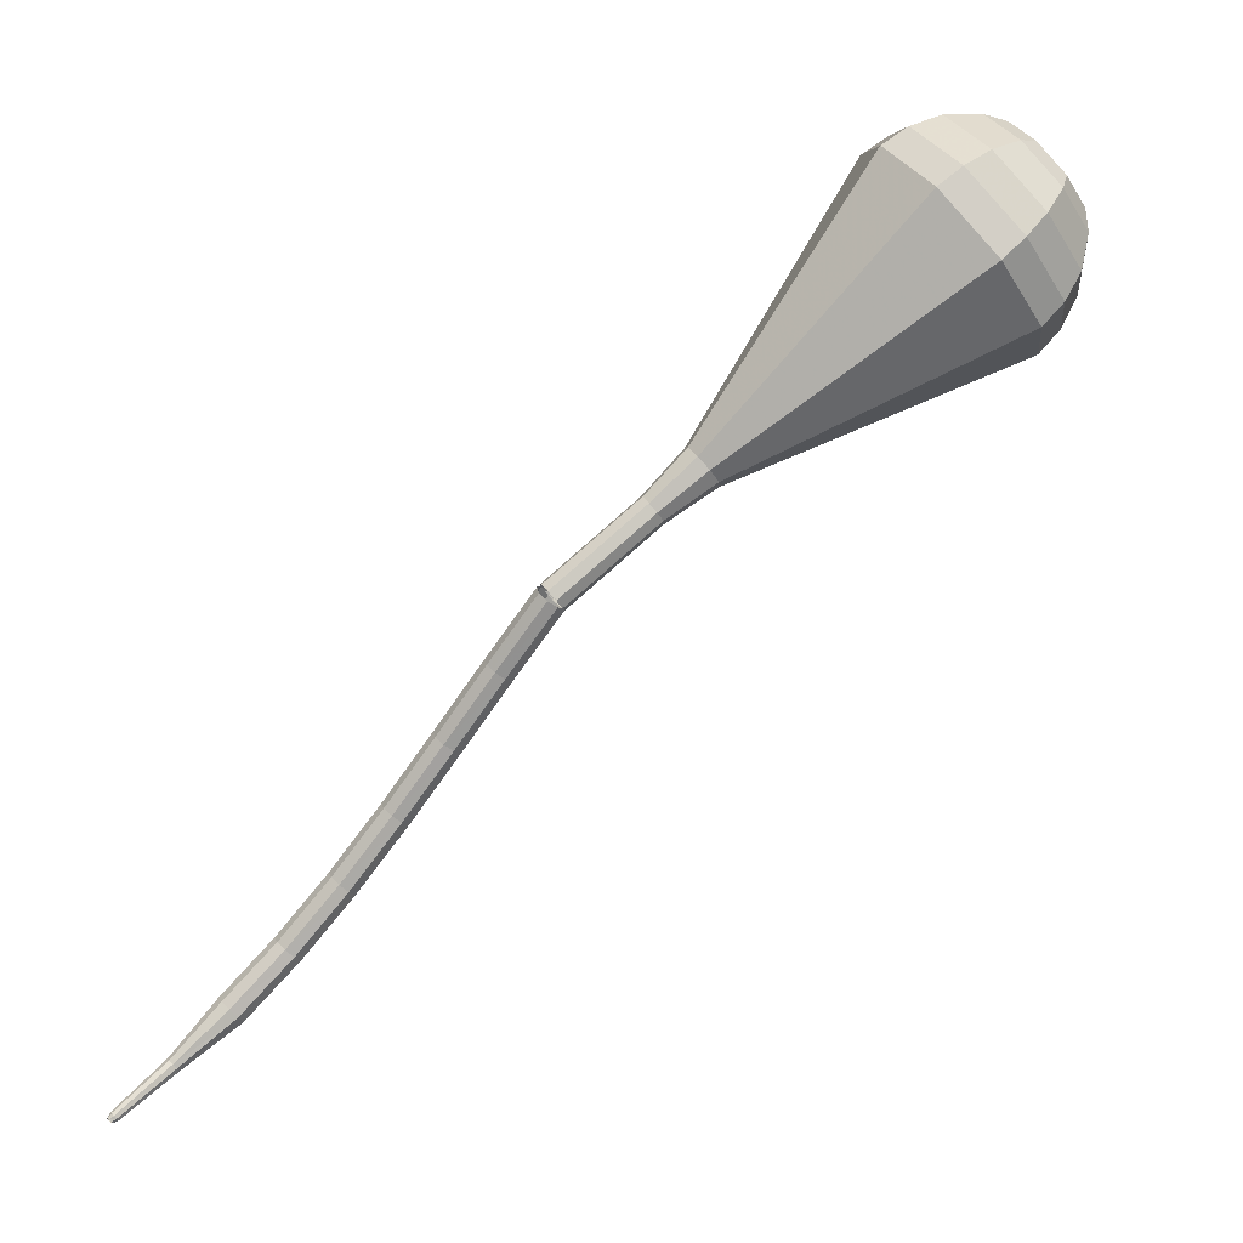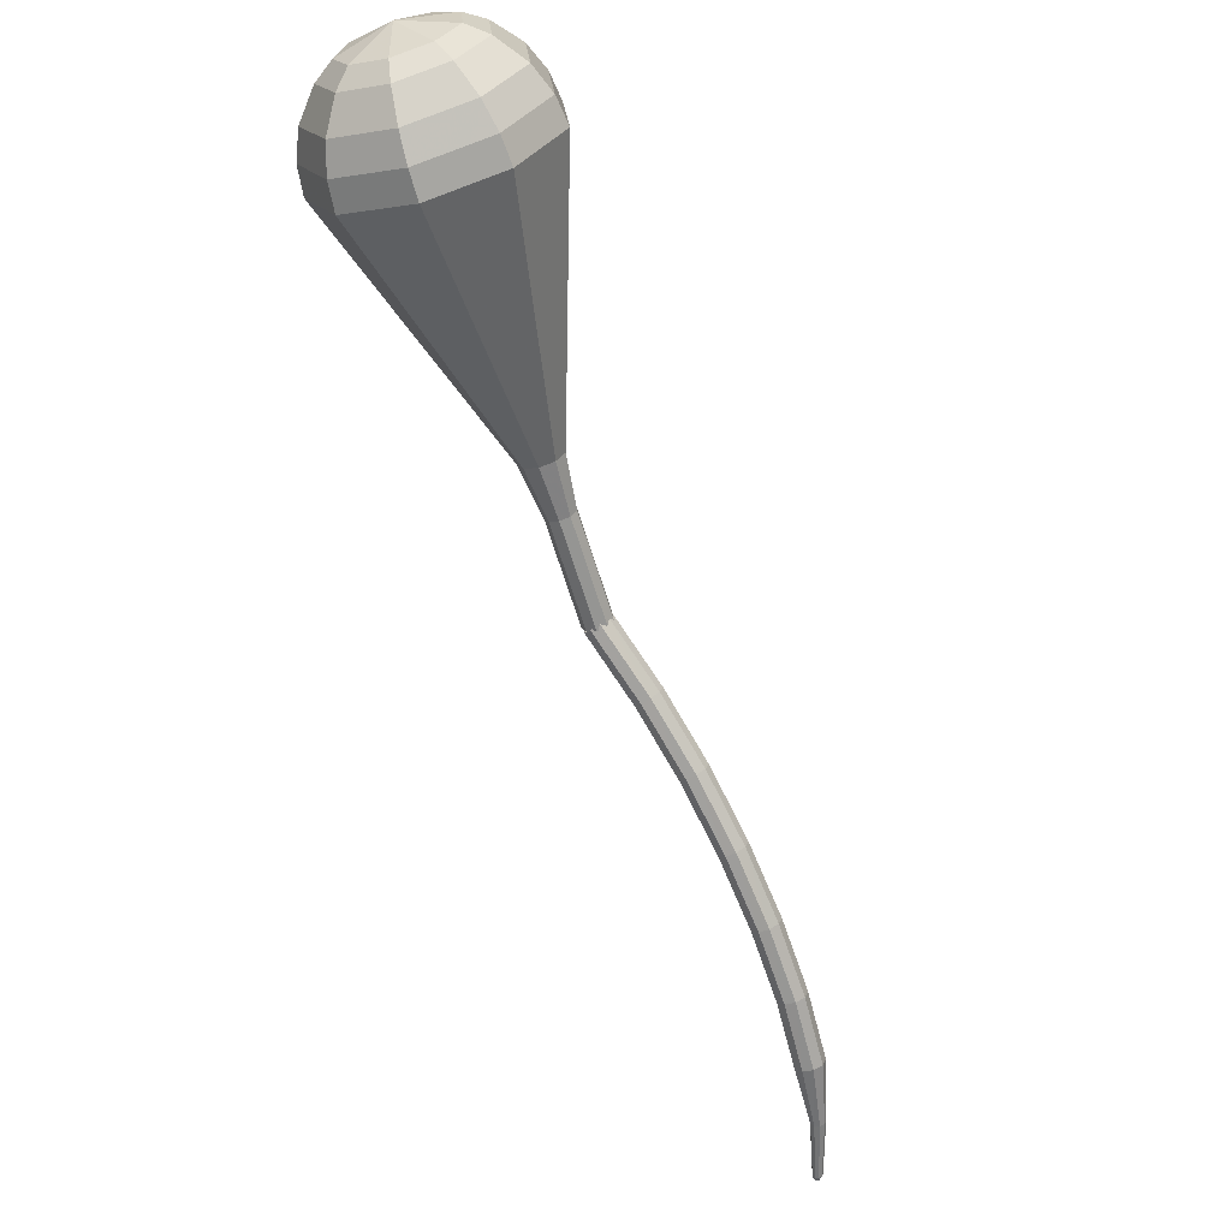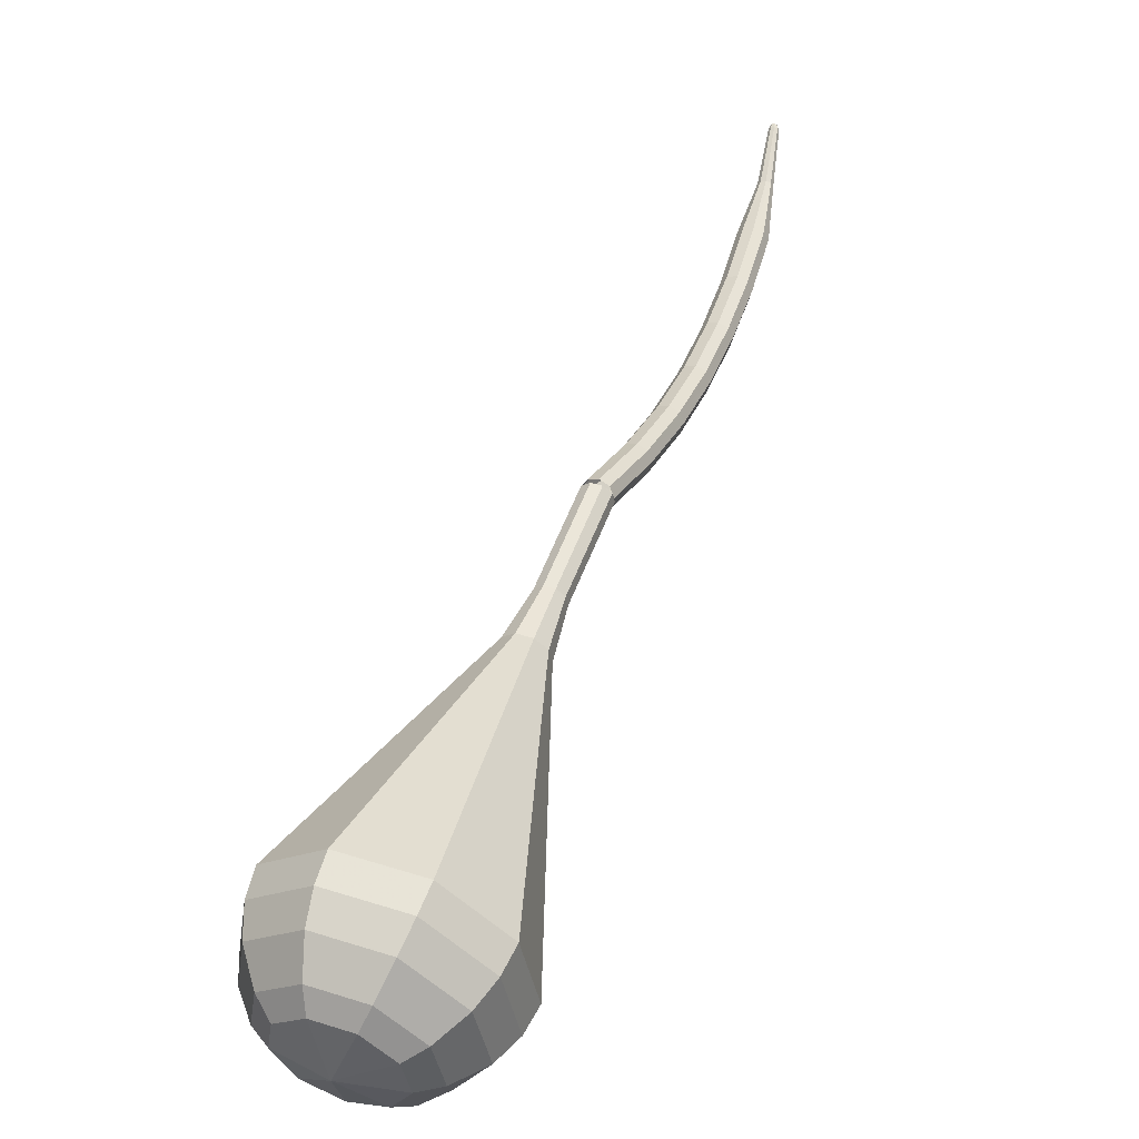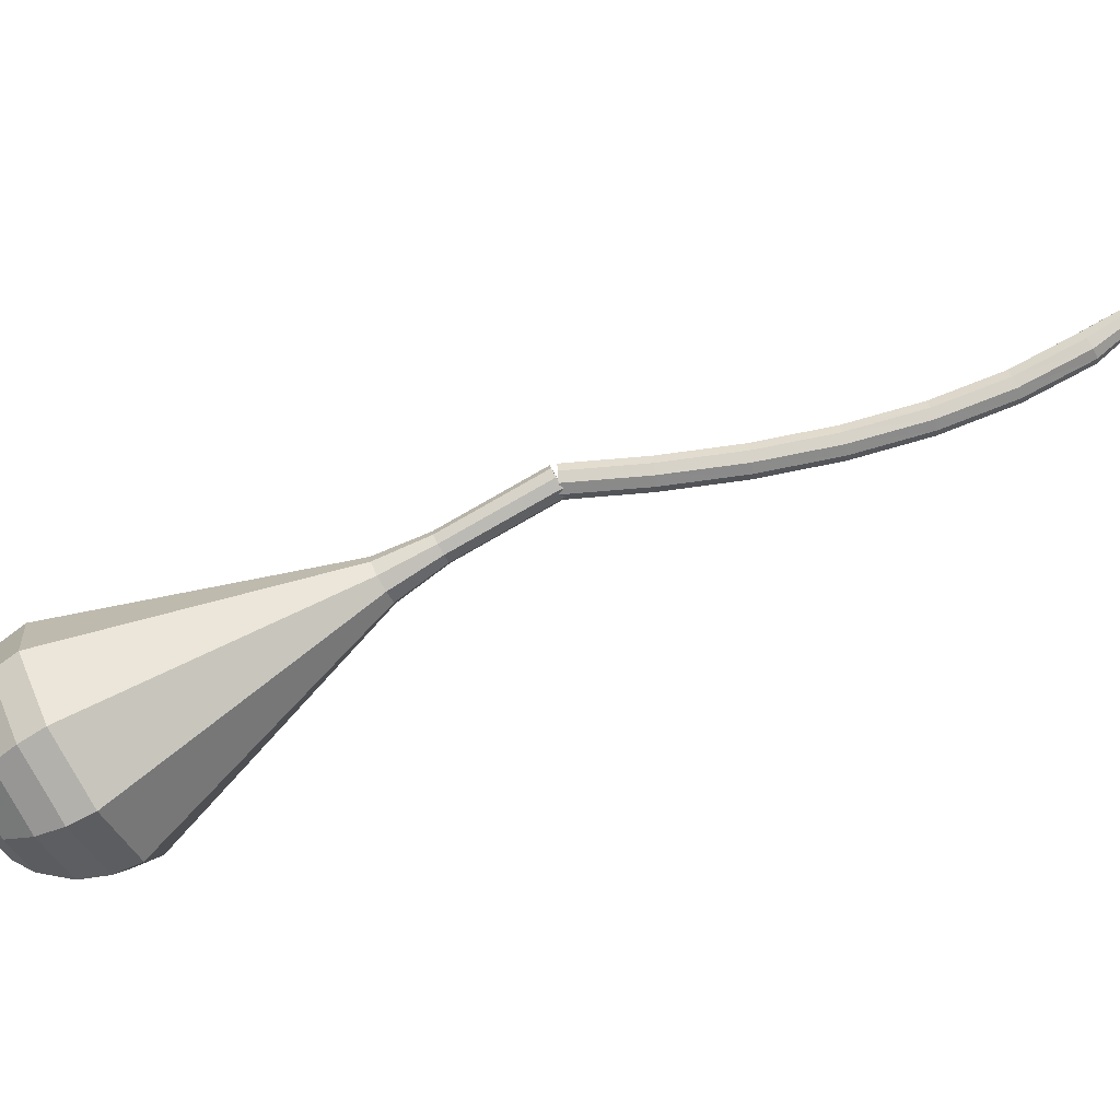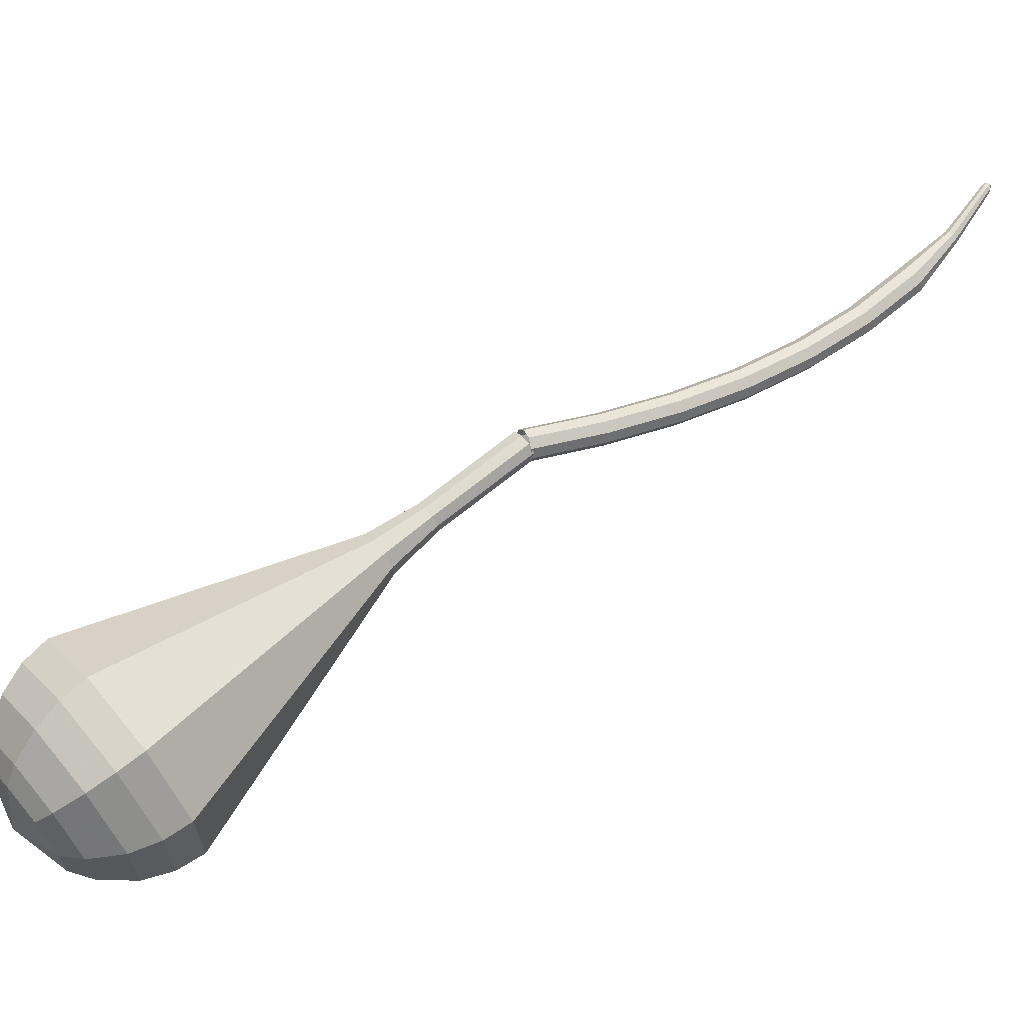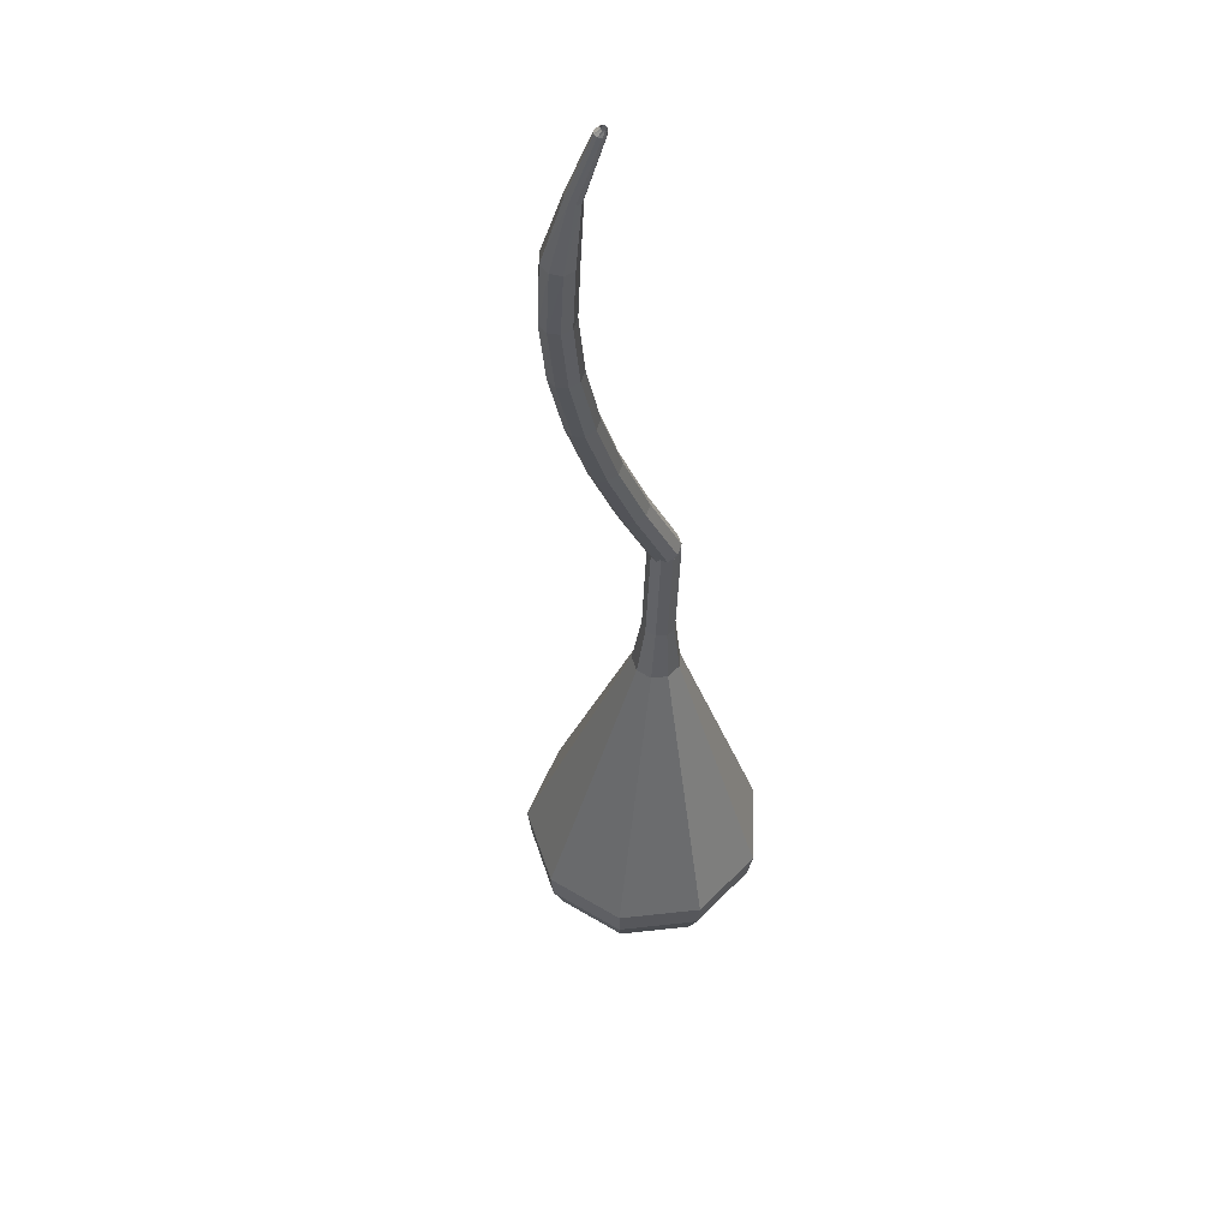
<metadata>
{"format":"obj","ext":"obj","renderer":"f3d","projection":"perspective","resolution":1024,"background":"white","views":[{"elev":-4.1,"azim":40.6,"up":"+Y"},{"elev":-19.6,"azim":153.0,"up":"+Y"},{"elev":20.7,"azim":161.7,"up":"+Z"},{"elev":6.7,"azim":-132.1,"up":"+Z"},{"elev":15.2,"azim":-159.4,"up":"+Z"},{"elev":-76.9,"azim":-51.8,"up":"+Y"}]}
</metadata>
<code>
g tube1
v 125.7 134.6 111.2
v 125.8 134.4 110.6
v 126.2 134 110.2
v 126.7 133.6 110.4
v 127.1 133.3 110.9
v 127.1 133.3 111.6
v 126.8 133.7 112.1
v 126.4 134.1 112.2
v 125.9 134.5 111.9
v 125.7 134.6 111.2
v 122.2 130.8 111.6
v 122.3 130.6 111
v 122.8 130.2 110.7
v 123.3 129.8 110.8
v 123.6 129.5 111.3
v 123.7 129.6 112
v 123.4 129.9 112.5
v 122.9 130.3 112.6
v 122.4 130.7 112.3
v 122.2 130.8 111.6
v 118.9 126.9 112.3
v 119 126.6 111.7
v 119.4 126.2 111.3
v 120 125.8 111.4
v 120.4 125.6 112
v 120.4 125.7 112.6
v 120.2 126 113.2
v 119.6 126.5 113.3
v 119.1 126.8 112.9
v 118.9 126.9 112.3
v 115.8 122.9 113.3
v 115.9 122.6 112.6
v 116.3 122.2 112.3
v 116.9 121.8 112.4
v 117.3 121.6 112.9
v 117.4 121.7 113.6
v 117.1 122.1 114.1
v 116.6 122.5 114.2
v 116.1 122.8 113.9
v 115.8 122.9 113.3
v 112.9 119 114.6
v 113 118.7 113.9
v 113.4 118.2 113.6
v 114 117.9 113.7
v 114.4 117.7 114.2
v 114.6 117.9 114.9
v 114.3 118.3 115.4
v 113.8 118.7 115.5
v 113.2 119 115.2
v 112.9 119 114.6
v 110.3 115.3 116.2
v 110.3 114.9 115.6
v 110.7 114.5 115.3
v 111.3 114.1 115.4
v 111.8 114 115.9
v 112 114.3 116.5
v 111.7 114.7 117
v 111.2 115.1 117.1
v 110.6 115.3 116.8
v 110.3 115.3 116.2
v 107.9 111.9 118.3
v 107.9 111.5 117.7
v 108.3 111 117.4
v 108.9 110.7 117.5
v 109.4 110.7 118
v 109.6 110.9 118.6
v 109.4 111.4 119
v 108.9 111.8 119.1
v 108.3 112 118.8
v 107.9 111.9 118.3
v 106.4 108.6 120.8
v 106.3 108.3 120.5
v 106.5 108.1 120.4
v 106.8 108 120.4
v 107.1 108 120.6
v 107.2 108.2 120.9
v 107.1 108.4 121.1
v 106.9 108.6 121.1
v 106.6 108.7 121
v 106.4 108.6 120.8
v 104.9 105.8 123.6
v 104.9 105.6 123.4
v 105 105.4 123.3
v 105.2 105.3 123.4
v 105.4 105.4 123.5
v 105.5 105.5 123.7
v 105.4 105.7 123.8
v 105.3 105.8 123.8
v 105 105.9 123.7
v 104.9 105.8 123.6
v 104.9 105.5 123.8
v 104.9 105.4 123.8
v 105 105.3 123.7
v 105.1 105.2 123.7
v 105.2 105.3 123.8
v 105.3 105.4 123.9
v 105.2 105.5 124
v 105.1 105.5 124
v 105 105.5 123.9
v 104.9 105.5 123.8
f 1 2 12
f 12 11 1
f 2 3 13
f 13 12 2
f 3 4 14
f 14 13 3
f 4 5 15
f 15 14 4
f 5 6 16
f 16 15 5
f 6 7 17
f 17 16 6
f 7 8 18
f 18 17 7
f 8 9 19
f 19 18 8
f 9 10 20
f 20 19 9
f 11 12 22
f 22 21 11
f 12 13 23
f 23 22 12
f 13 14 24
f 24 23 13
f 14 15 25
f 25 24 14
f 15 16 26
f 26 25 15
f 16 17 27
f 27 26 16
f 17 18 28
f 28 27 17
f 18 19 29
f 29 28 18
f 19 20 30
f 30 29 19
f 21 22 32
f 32 31 21
f 22 23 33
f 33 32 22
f 23 24 34
f 34 33 23
f 24 25 35
f 35 34 24
f 25 26 36
f 36 35 25
f 26 27 37
f 37 36 26
f 27 28 38
f 38 37 27
f 28 29 39
f 39 38 28
f 29 30 40
f 40 39 29
f 31 32 42
f 42 41 31
f 32 33 43
f 43 42 32
f 33 34 44
f 44 43 33
f 34 35 45
f 45 44 34
f 35 36 46
f 46 45 35
f 36 37 47
f 47 46 36
f 37 38 48
f 48 47 37
f 38 39 49
f 49 48 38
f 39 40 50
f 50 49 39
f 41 42 52
f 52 51 41
f 42 43 53
f 53 52 42
f 43 44 54
f 54 53 43
f 44 45 55
f 55 54 44
f 45 46 56
f 56 55 45
f 46 47 57
f 57 56 46
f 47 48 58
f 58 57 47
f 48 49 59
f 59 58 48
f 49 50 60
f 60 59 49
f 51 52 62
f 62 61 51
f 52 53 63
f 63 62 52
f 53 54 64
f 64 63 53
f 54 55 65
f 65 64 54
f 55 56 66
f 66 65 55
f 56 57 67
f 67 66 56
f 57 58 68
f 68 67 57
f 58 59 69
f 69 68 58
f 59 60 70
f 70 69 59
f 61 62 72
f 72 71 61
f 62 63 73
f 73 72 62
f 63 64 74
f 74 73 63
f 64 65 75
f 75 74 64
f 65 66 76
f 76 75 65
f 66 67 77
f 77 76 66
f 67 68 78
f 78 77 67
f 68 69 79
f 79 78 68
f 69 70 80
f 80 79 69
f 71 72 82
f 82 81 71
f 72 73 83
f 83 82 72
f 73 74 84
f 84 83 73
f 74 75 85
f 85 84 74
f 75 76 86
f 86 85 75
f 76 77 87
f 87 86 76
f 77 78 88
f 88 87 77
f 78 79 89
f 89 88 78
f 79 80 90
f 90 89 79
f 81 82 92
f 92 91 81
f 82 83 93
f 93 92 82
f 83 84 94
f 94 93 83
f 84 85 95
f 95 94 84
f 85 86 96
f 96 95 85
f 86 87 97
f 97 96 86
f 87 88 98
f 98 97 87
f 88 89 99
f 99 98 88
f 89 90 100
f 100 99 89
v 127.2 133.3 111.2
v 126.8 133.2 110.7
v 126.3 133.4 110.4
v 125.8 133.9 110.5
v 125.6 134.4 110.9
v 125.8 134.6 111.5
v 126.3 134.6 112
v 126.9 134.2 112.1
v 127.2 133.7 111.8
v 127.2 133.3 111.2
v 127.2 133.3 111.2
v 126.8 133.2 110.7
v 126.2 133.5 110.4
v 125.8 134 110.5
v 125.6 134.4 110.9
v 125.8 134.7 111.5
v 126.3 134.6 112
v 126.9 134.2 112.1
v 127.2 133.7 111.8
v 127.2 133.3 111.2
v 129.3 135.7 109.4
v 128.9 135.6 108.9
v 128.3 135.8 108.6
v 127.8 136.3 108.7
v 127.7 136.8 109.1
v 127.9 137.1 109.7
v 128.4 137 110.2
v 128.9 136.6 110.3
v 129.3 136.1 110
v 129.3 135.7 109.4
v 131.3 138.1 107.7
v 130.9 138 107.1
v 130.4 138.2 106.8
v 129.9 138.7 106.9
v 129.7 139.2 107.4
v 130 139.5 108
v 130.5 139.4 108.4
v 131 139 108.5
v 131.4 138.4 108.2
v 131.3 138.1 107.7
v 133.7 140.1 105.9
v 133.2 140 105.1
v 132.4 140.4 104.6
v 131.7 141.1 104.8
v 131.4 141.8 105.4
v 131.8 142.2 106.3
v 132.5 142 107
v 133.3 141.5 107.1
v 133.8 140.7 106.7
v 133.7 140.1 105.9
v 136.7 141.7 104.1
v 135.7 141.5 102.6
v 134.2 142.2 101.8
v 133 143.5 102.1
v 132.5 144.8 103.3
v 133.1 145.5 104.9
v 134.4 145.2 106.1
v 135.9 144.1 106.4
v 136.8 142.8 105.6
v 136.7 141.7 104.1
v 142.7 144.9 100.6
v 140.7 144.5 97.7
v 137.9 145.8 96.19
v 135.5 148.3 96.72
v 134.7 150.7 99.04
v 135.8 152 102.1
v 138.4 151.5 104.4
v 141.1 149.5 104.9
v 142.8 146.9 103.4
v 142.7 144.9 100.6
v 148.7 148.1 97
v 145.8 147.4 92.8
v 141.6 149.4 90.56
v 138.1 153.1 91.34
v 136.9 156.7 94.76
v 138.5 158.6 99.24
v 142.3 157.9 102.7
v 146.4 154.9 103.4
v 148.9 151 101.2
v 148.7 148.1 97
v 149.6 149.5 96.08
v 146.8 148.9 92.01
v 142.7 150.8 89.85
v 139.3 154.3 90.6
v 138.1 157.8 93.92
v 139.7 159.6 98.24
v 143.4 158.9 101.6
v 147.3 156.1 102.3
v 149.8 152.3 100.1
v 149.6 149.5 96.08
v 150 151.2 95.16
v 147.6 150.7 91.52
v 143.9 152.4 89.59
v 140.9 155.5 90.26
v 139.8 158.6 93.22
v 141.3 160.3 97.1
v 144.5 159.7 100.1
v 148.1 157.1 100.7
v 150.2 153.7 98.8
v 150 151.2 95.16
v 150 153.4 94.24
v 148.1 153 91.46
v 145.3 154.3 89.98
v 143 156.7 90.5
v 142.2 159.1 92.76
v 143.2 160.4 95.72
v 145.7 159.9 97.99
v 148.4 157.9 98.5
v 150.1 155.4 97.02
v 150 153.4 94.24
v 149.5 154.9 93.78
v 148.1 154.6 91.75
v 146.1 155.6 90.67
v 144.4 157.3 91.04
v 143.8 159.1 92.7
v 144.6 160 94.86
v 146.4 159.7 96.52
v 148.4 158.2 96.9
v 149.6 156.4 95.82
v 149.5 154.9 93.78
v 147.3 157.9 93.32
v 147.3 157.9 93.32
v 147.3 157.9 93.32
v 147.3 157.9 93.32
v 147.3 157.9 93.32
v 147.3 157.9 93.32
v 147.3 157.9 93.32
v 147.3 157.9 93.32
v 147.3 157.9 93.32
v 147.3 157.9 93.32
f 101 102 112
f 112 111 101
f 102 103 113
f 113 112 102
f 103 104 114
f 114 113 103
f 104 105 115
f 115 114 104
f 105 106 116
f 116 115 105
f 106 107 117
f 117 116 106
f 107 108 118
f 118 117 107
f 108 109 119
f 119 118 108
f 109 110 120
f 120 119 109
f 111 112 122
f 122 121 111
f 112 113 123
f 123 122 112
f 113 114 124
f 124 123 113
f 114 115 125
f 125 124 114
f 115 116 126
f 126 125 115
f 116 117 127
f 127 126 116
f 117 118 128
f 128 127 117
f 118 119 129
f 129 128 118
f 119 120 130
f 130 129 119
f 121 122 132
f 132 131 121
f 122 123 133
f 133 132 122
f 123 124 134
f 134 133 123
f 124 125 135
f 135 134 124
f 125 126 136
f 136 135 125
f 126 127 137
f 137 136 126
f 127 128 138
f 138 137 127
f 128 129 139
f 139 138 128
f 129 130 140
f 140 139 129
f 131 132 142
f 142 141 131
f 132 133 143
f 143 142 132
f 133 134 144
f 144 143 133
f 134 135 145
f 145 144 134
f 135 136 146
f 146 145 135
f 136 137 147
f 147 146 136
f 137 138 148
f 148 147 137
f 138 139 149
f 149 148 138
f 139 140 150
f 150 149 139
f 141 142 152
f 152 151 141
f 142 143 153
f 153 152 142
f 143 144 154
f 154 153 143
f 144 145 155
f 155 154 144
f 145 146 156
f 156 155 145
f 146 147 157
f 157 156 146
f 147 148 158
f 158 157 147
f 148 149 159
f 159 158 148
f 149 150 160
f 160 159 149
f 151 152 162
f 162 161 151
f 152 153 163
f 163 162 152
f 153 154 164
f 164 163 153
f 154 155 165
f 165 164 154
f 155 156 166
f 166 165 155
f 156 157 167
f 167 166 156
f 157 158 168
f 168 167 157
f 158 159 169
f 169 168 158
f 159 160 170
f 170 169 159
f 161 162 172
f 172 171 161
f 162 163 173
f 173 172 162
f 163 164 174
f 174 173 163
f 164 165 175
f 175 174 164
f 165 166 176
f 176 175 165
f 166 167 177
f 177 176 166
f 167 168 178
f 178 177 167
f 168 169 179
f 179 178 168
f 169 170 180
f 180 179 169
f 171 172 182
f 182 181 171
f 172 173 183
f 183 182 172
f 173 174 184
f 184 183 173
f 174 175 185
f 185 184 174
f 175 176 186
f 186 185 175
f 176 177 187
f 187 186 176
f 177 178 188
f 188 187 177
f 178 179 189
f 189 188 178
f 179 180 190
f 190 189 179
f 181 182 192
f 192 191 181
f 182 183 193
f 193 192 182
f 183 184 194
f 194 193 183
f 184 185 195
f 195 194 184
f 185 186 196
f 196 195 185
f 186 187 197
f 197 196 186
f 187 188 198
f 198 197 187
f 188 189 199
f 199 198 188
f 189 190 200
f 200 199 189
f 191 192 202
f 202 201 191
f 192 193 203
f 203 202 192
f 193 194 204
f 204 203 193
f 194 195 205
f 205 204 194
f 195 196 206
f 206 205 195
f 196 197 207
f 207 206 196
f 197 198 208
f 208 207 197
f 198 199 209
f 209 208 198
f 199 200 210
f 210 209 199
f 201 202 212
f 212 211 201
f 202 203 213
f 213 212 202
f 203 204 214
f 214 213 203
f 204 205 215
f 215 214 204
f 205 206 216
f 216 215 205
f 206 207 217
f 217 216 206
f 207 208 218
f 218 217 207
f 208 209 219
f 219 218 208
f 209 210 220
f 220 219 209
f 211 212 222
f 222 221 211
f 212 213 223
f 223 222 212
f 213 214 224
f 224 223 213
f 214 215 225
f 225 224 214
f 215 216 226
f 226 225 215
f 216 217 227
f 227 226 216
f 217 218 228
f 228 227 217
f 218 219 229
f 229 228 218
f 219 220 230
f 230 229 219
g

</code>
